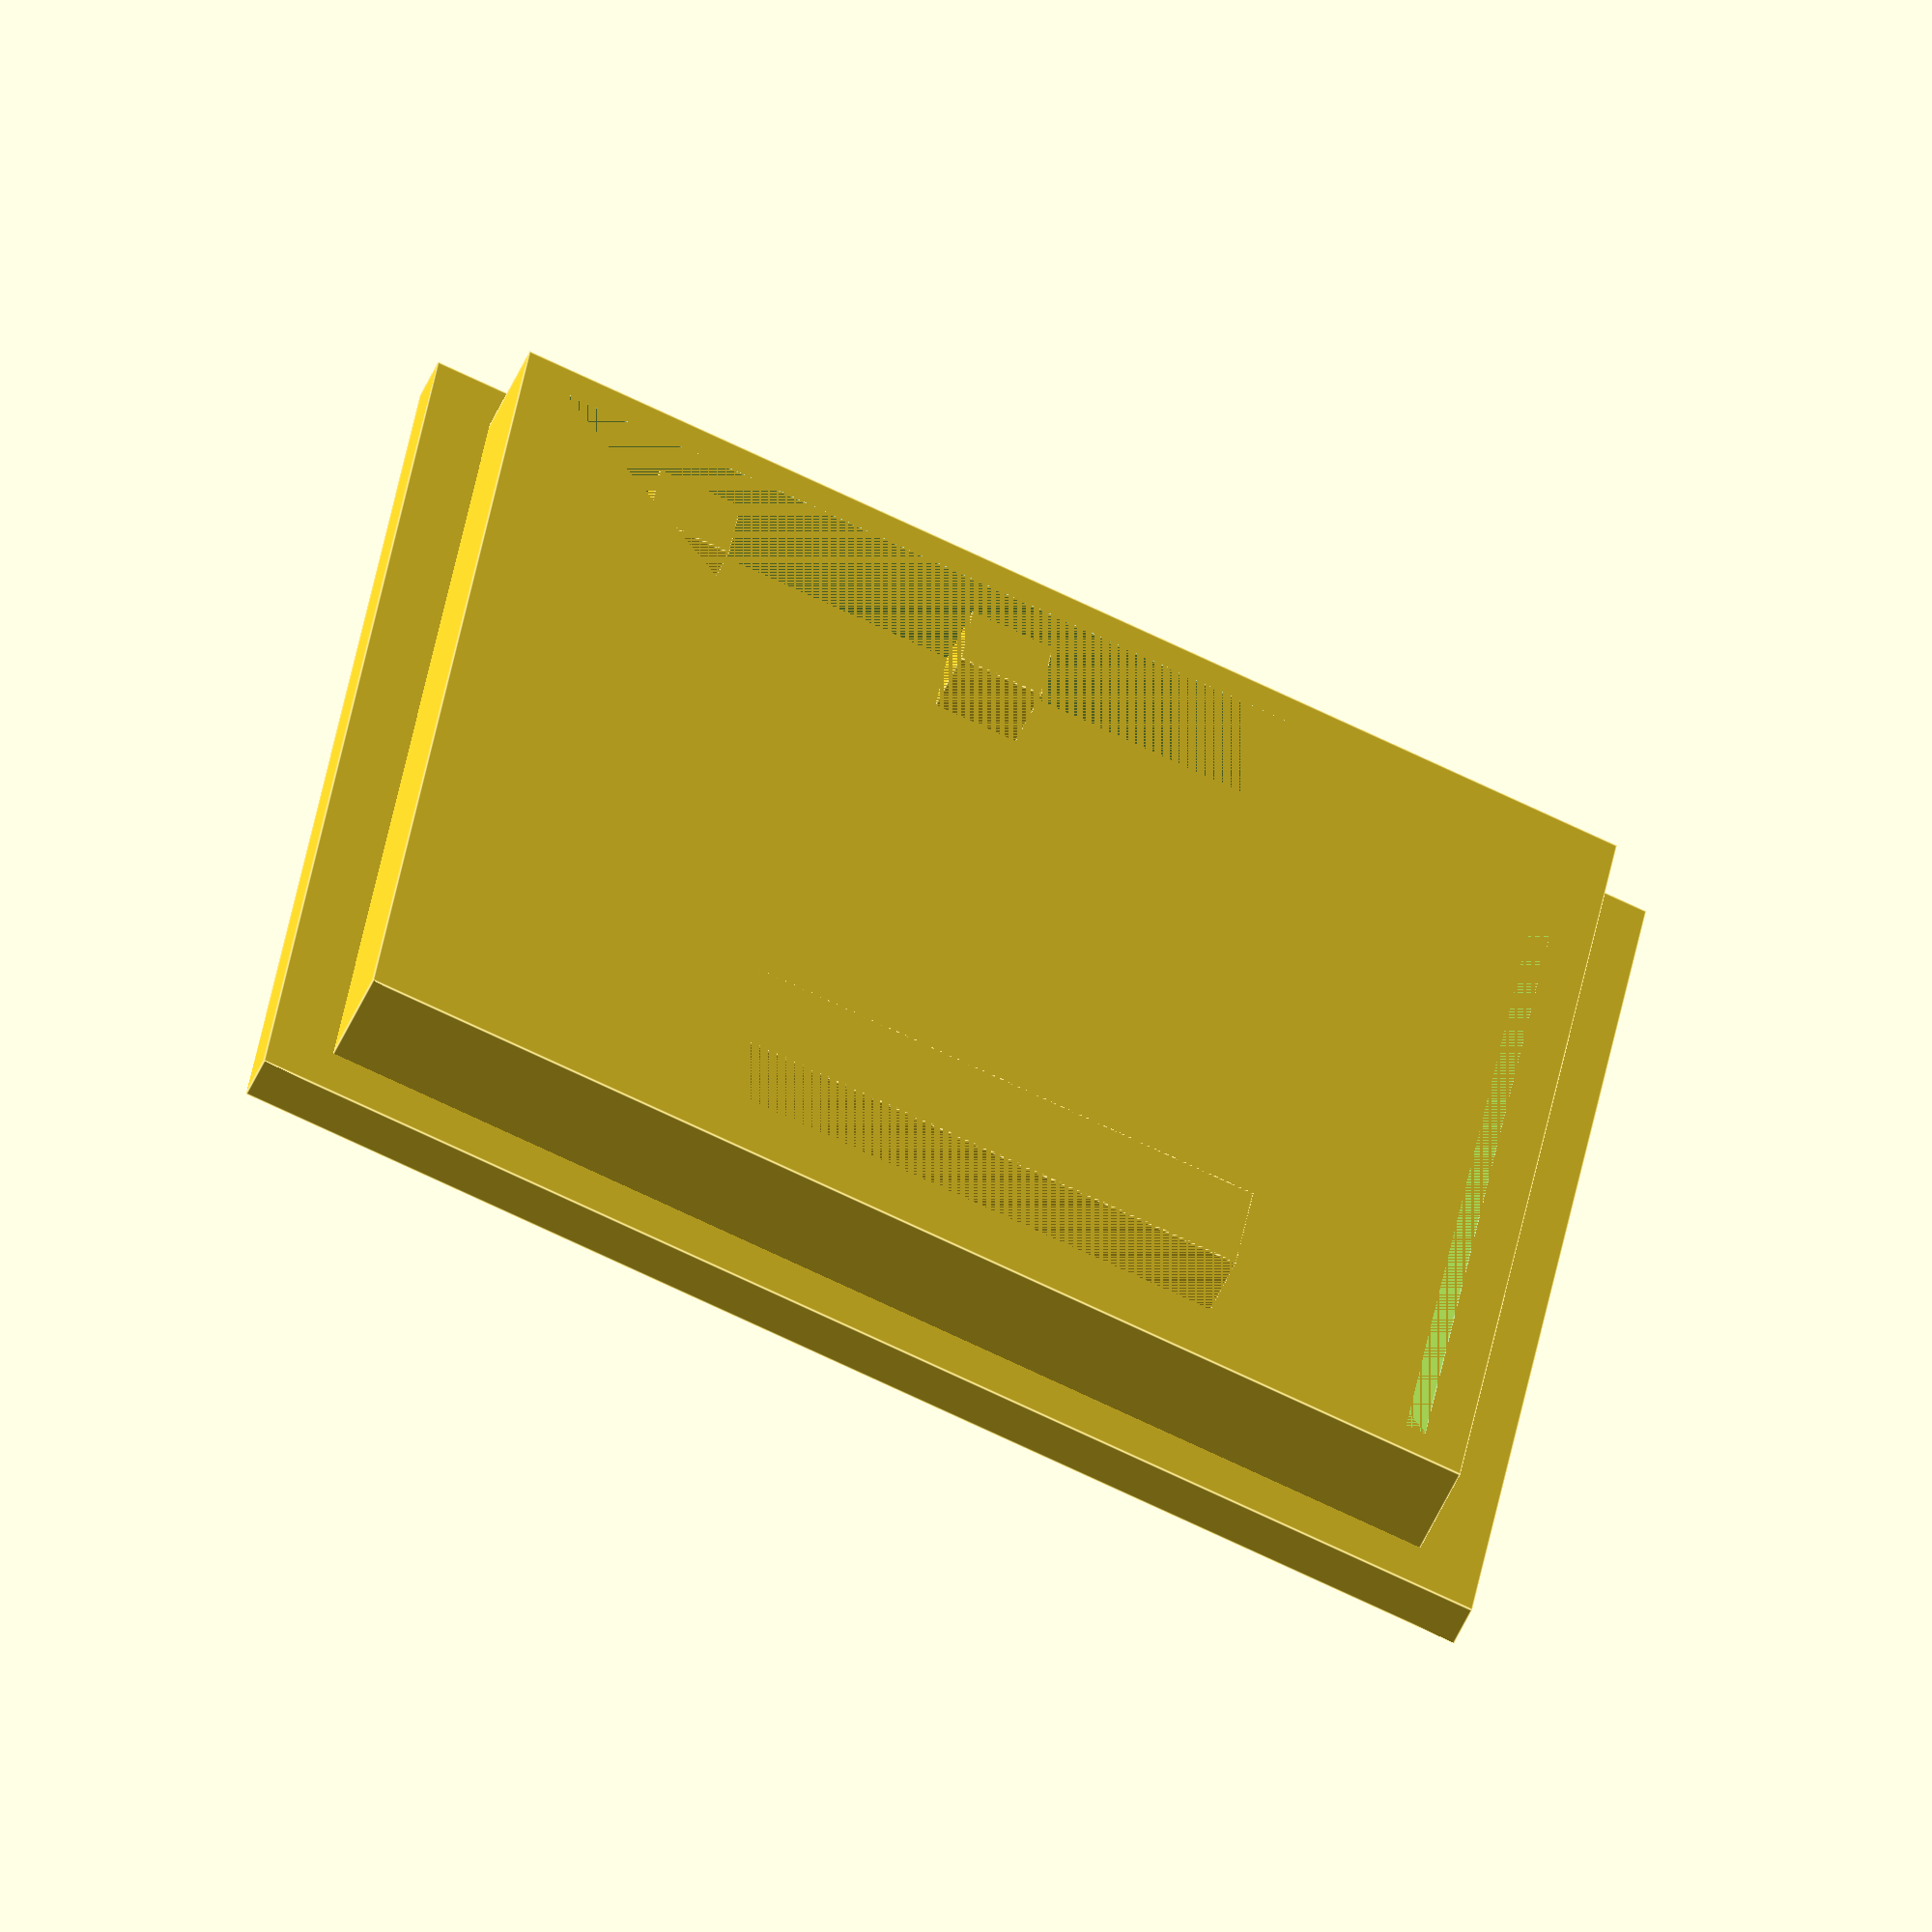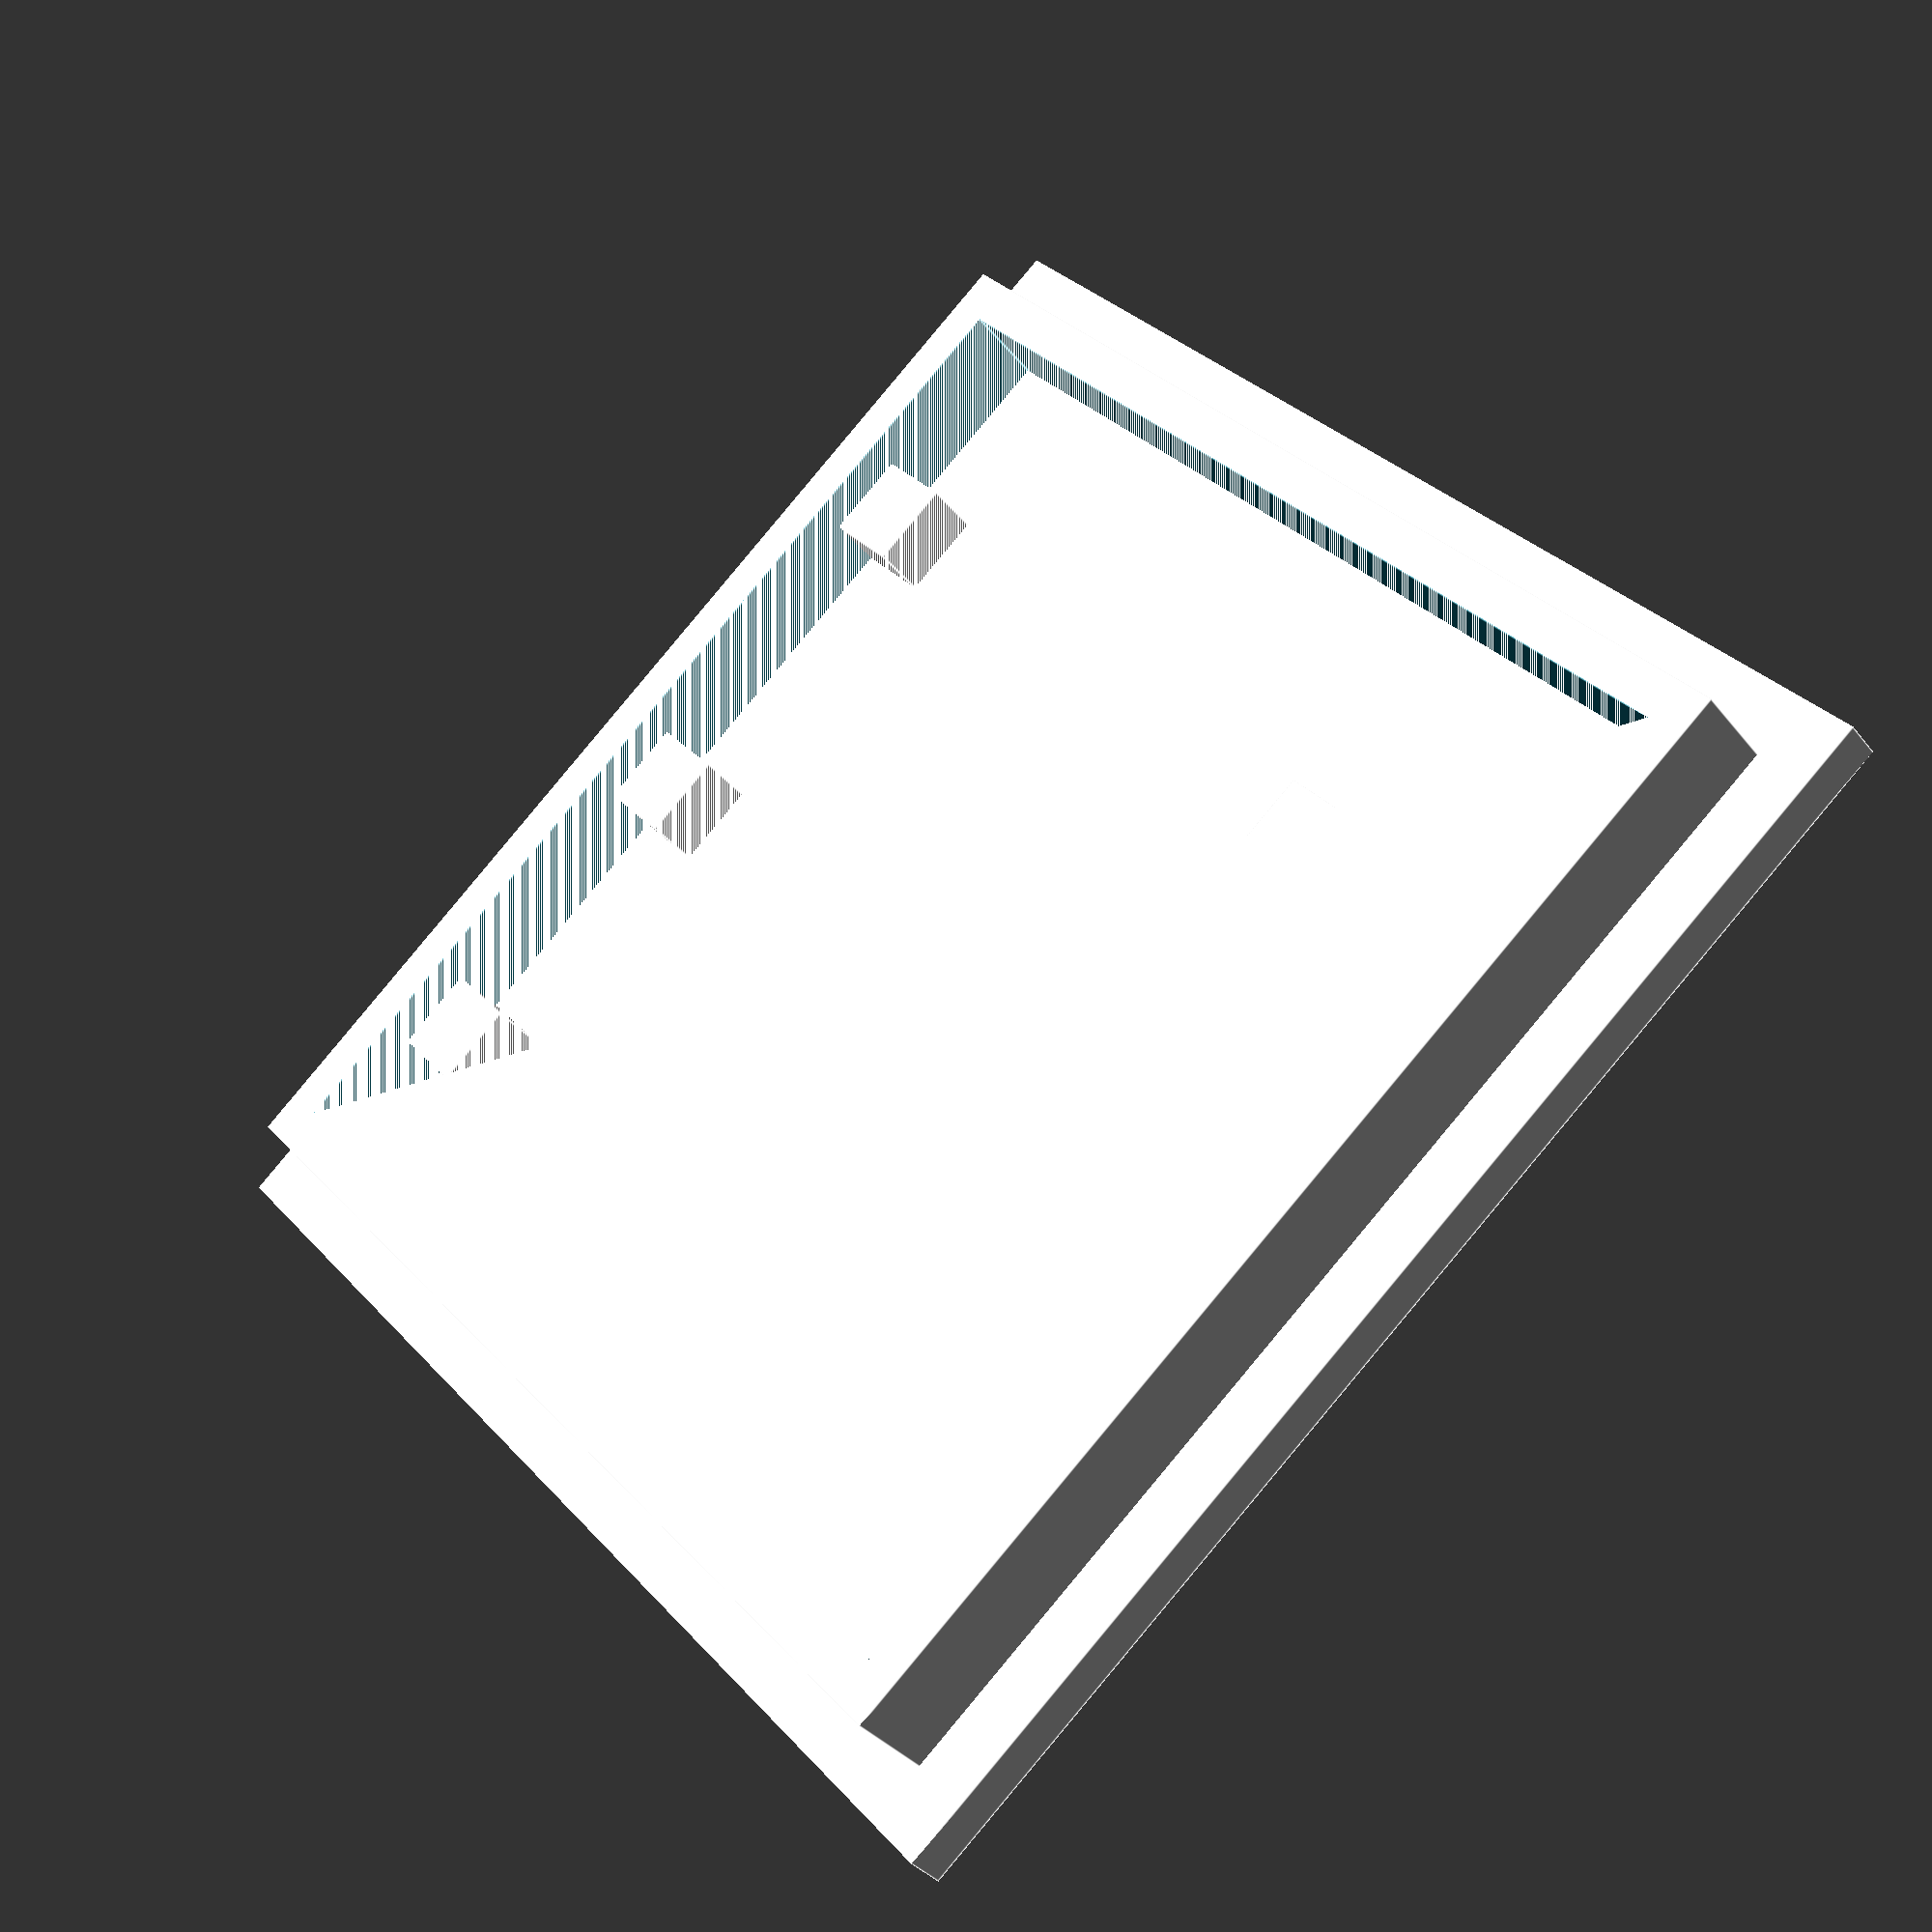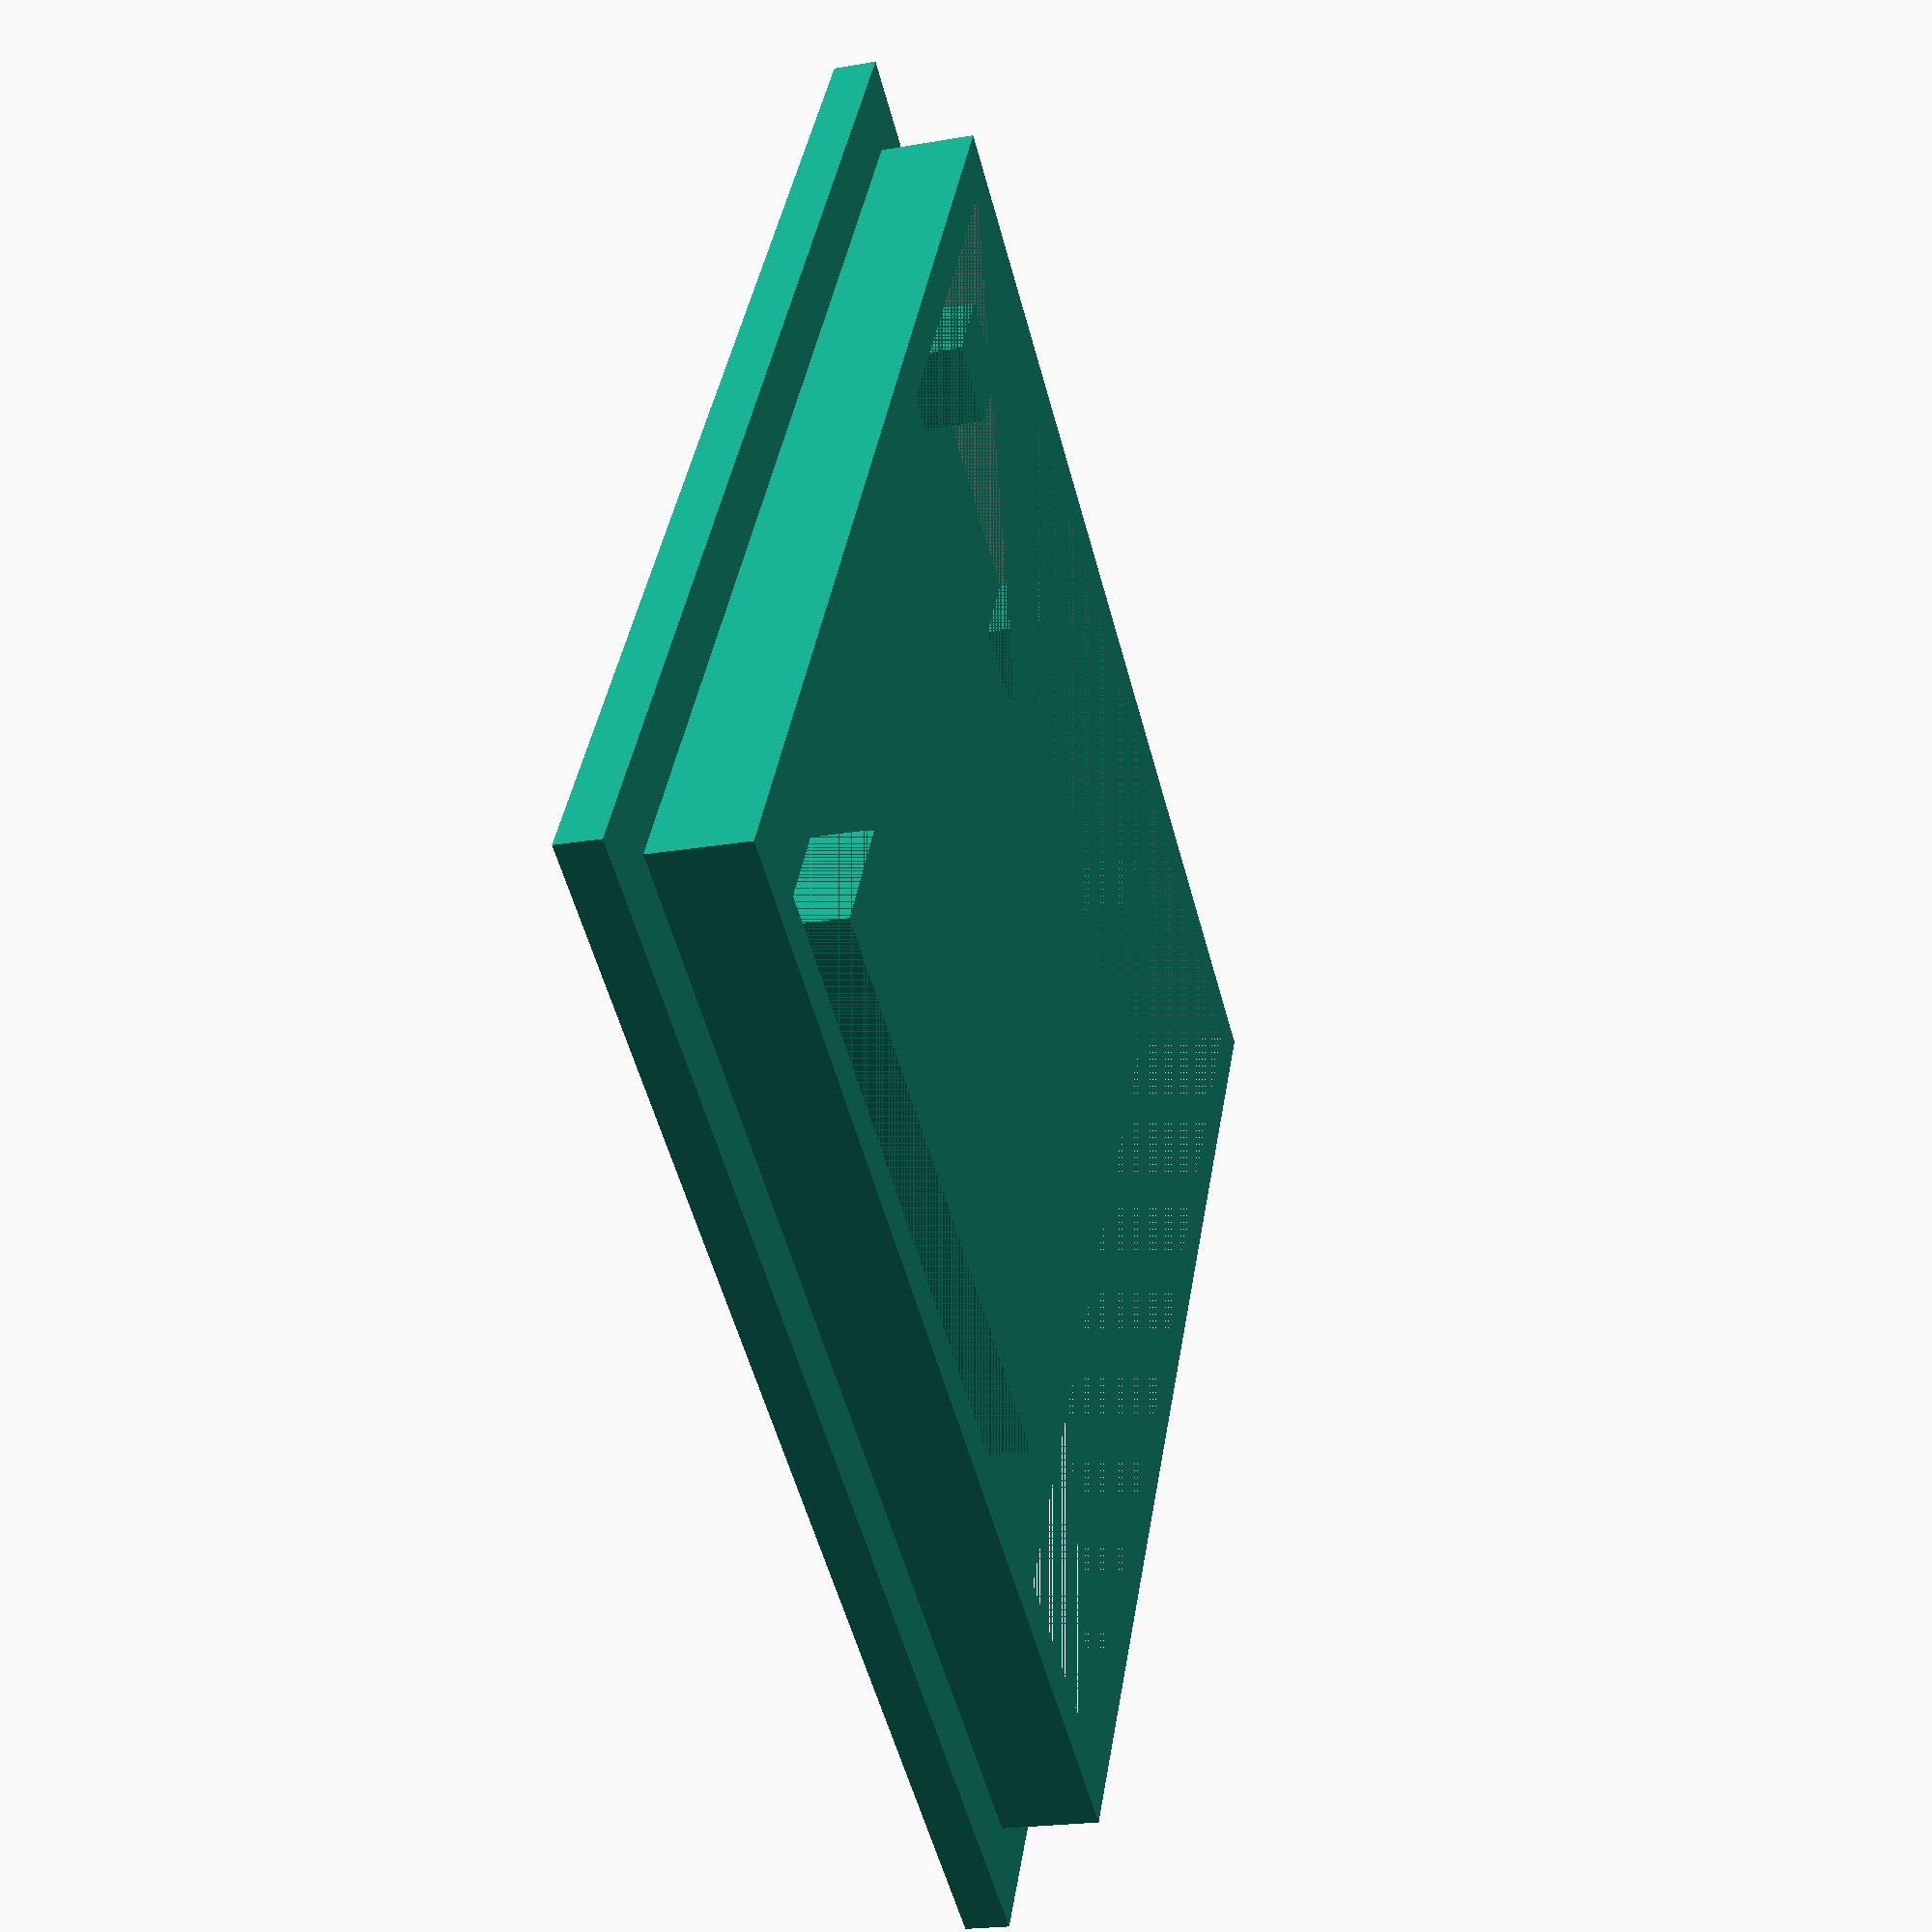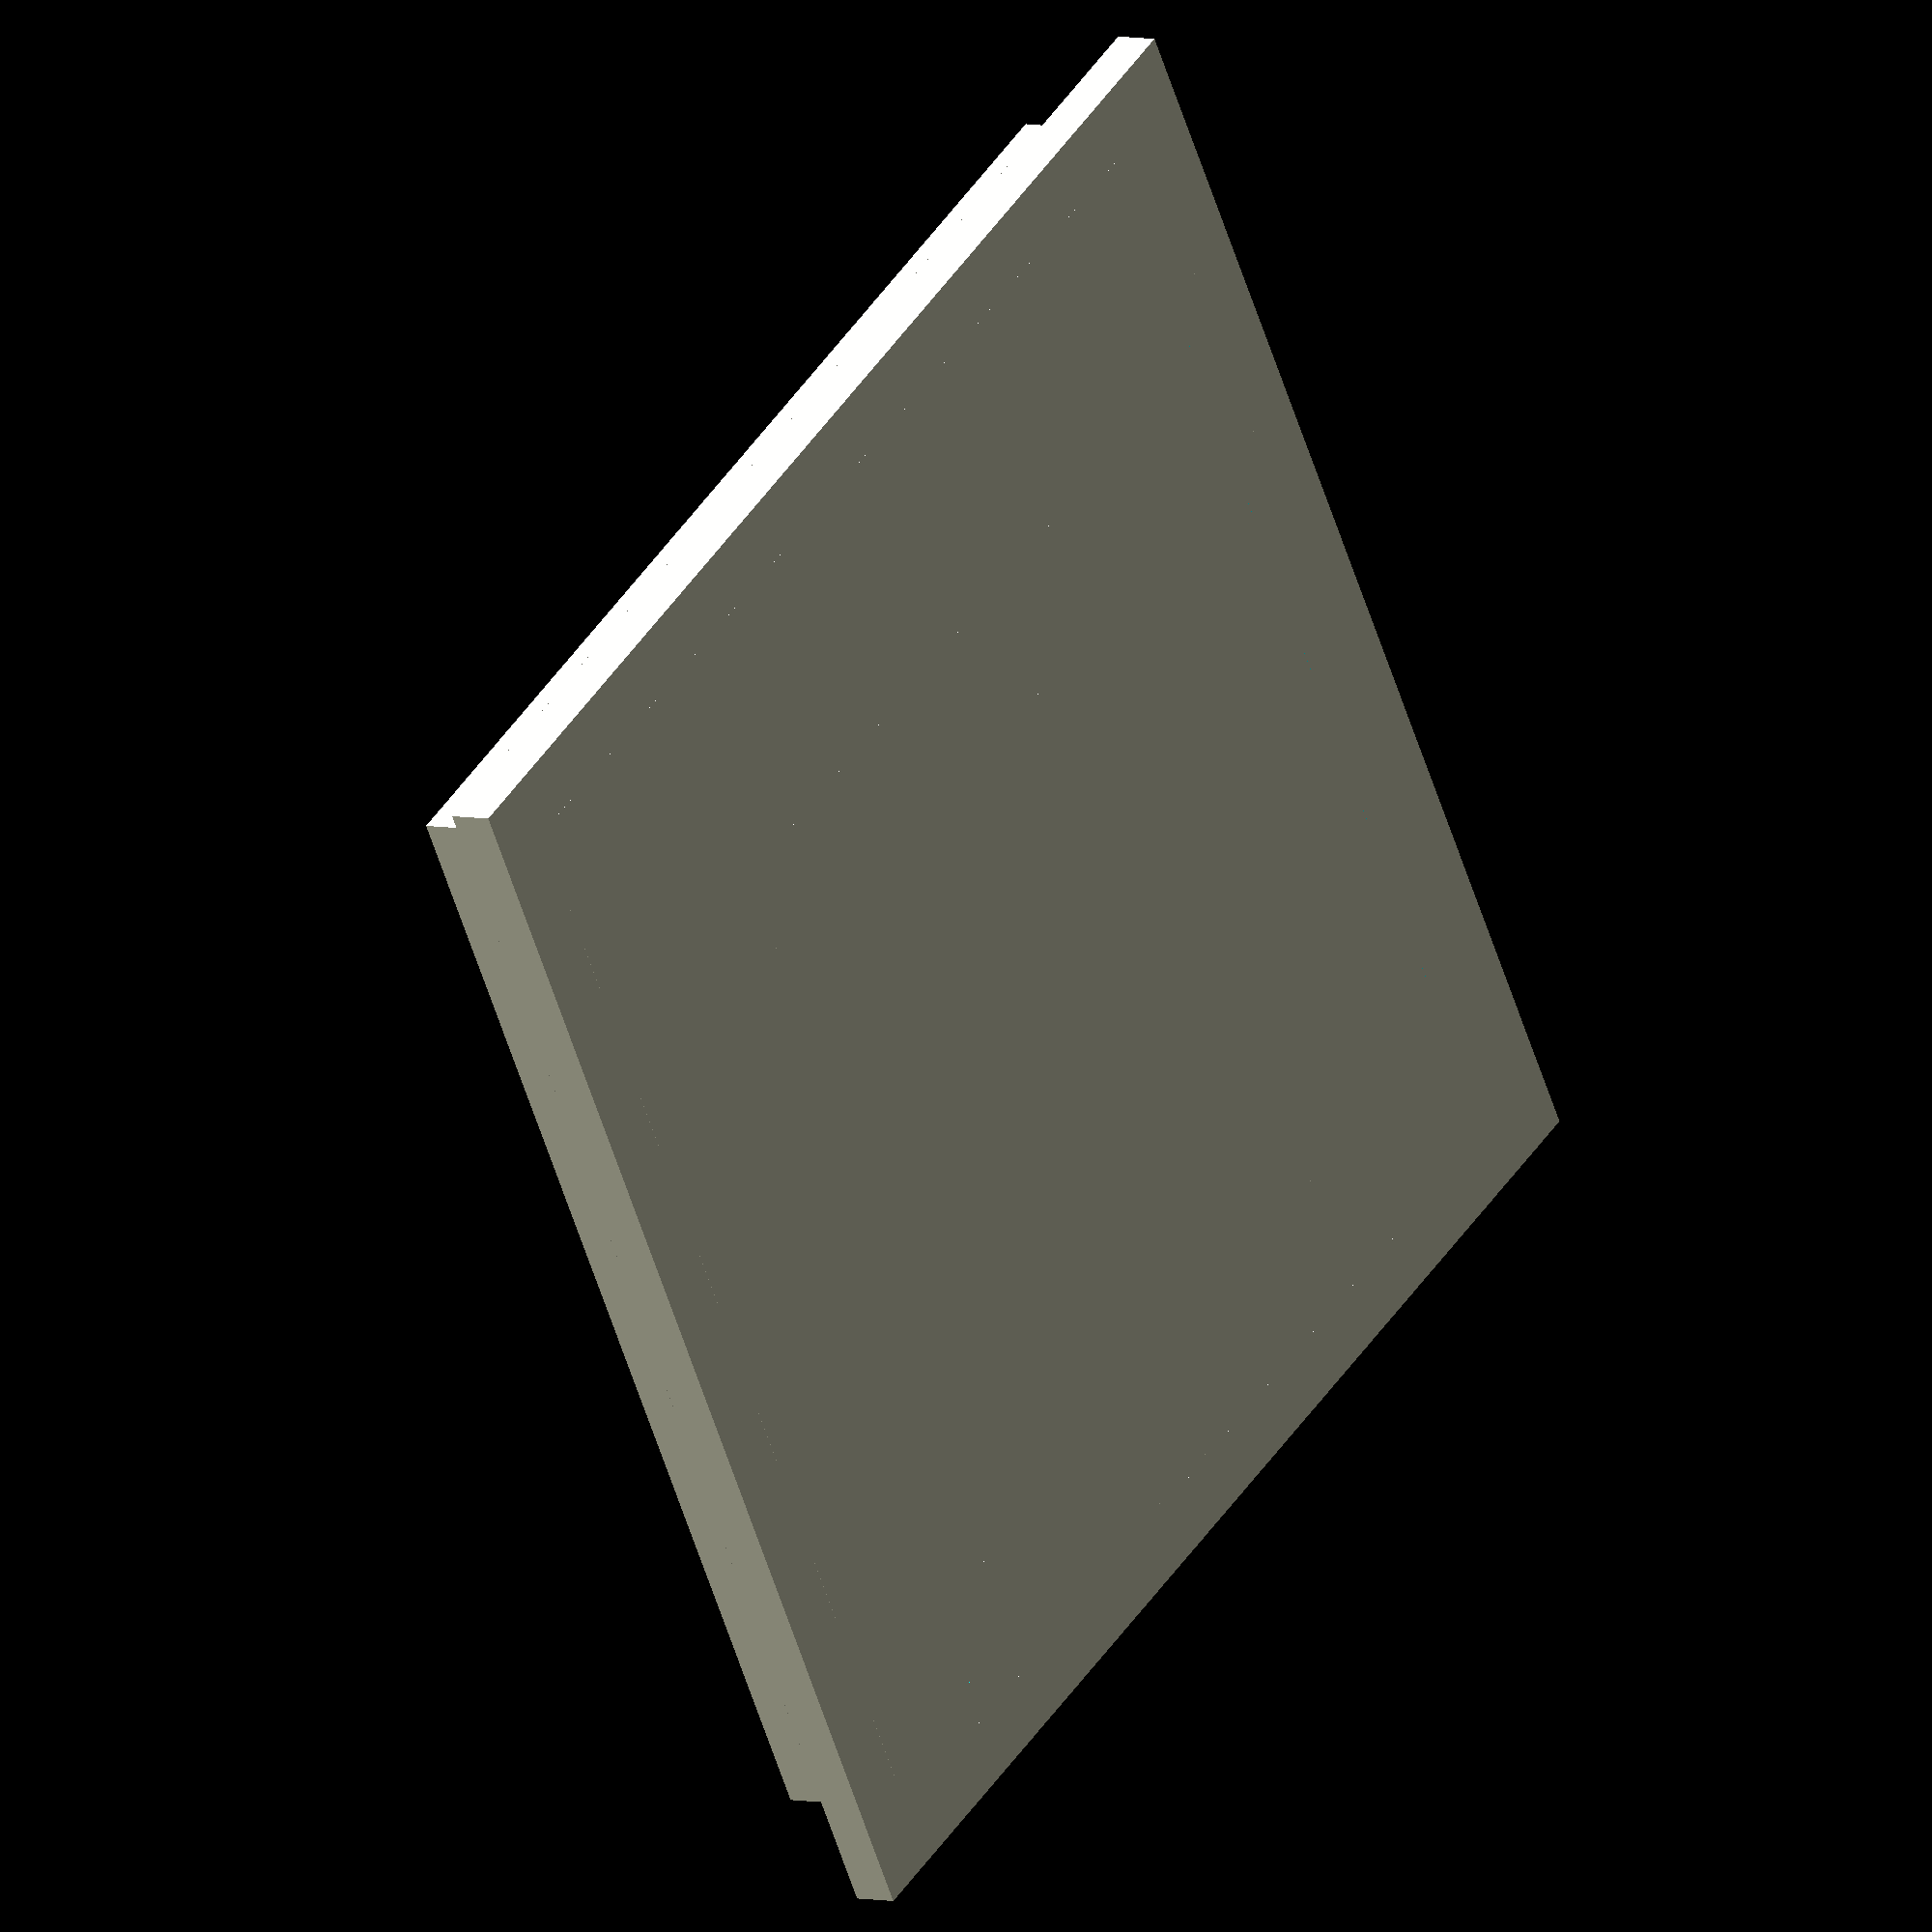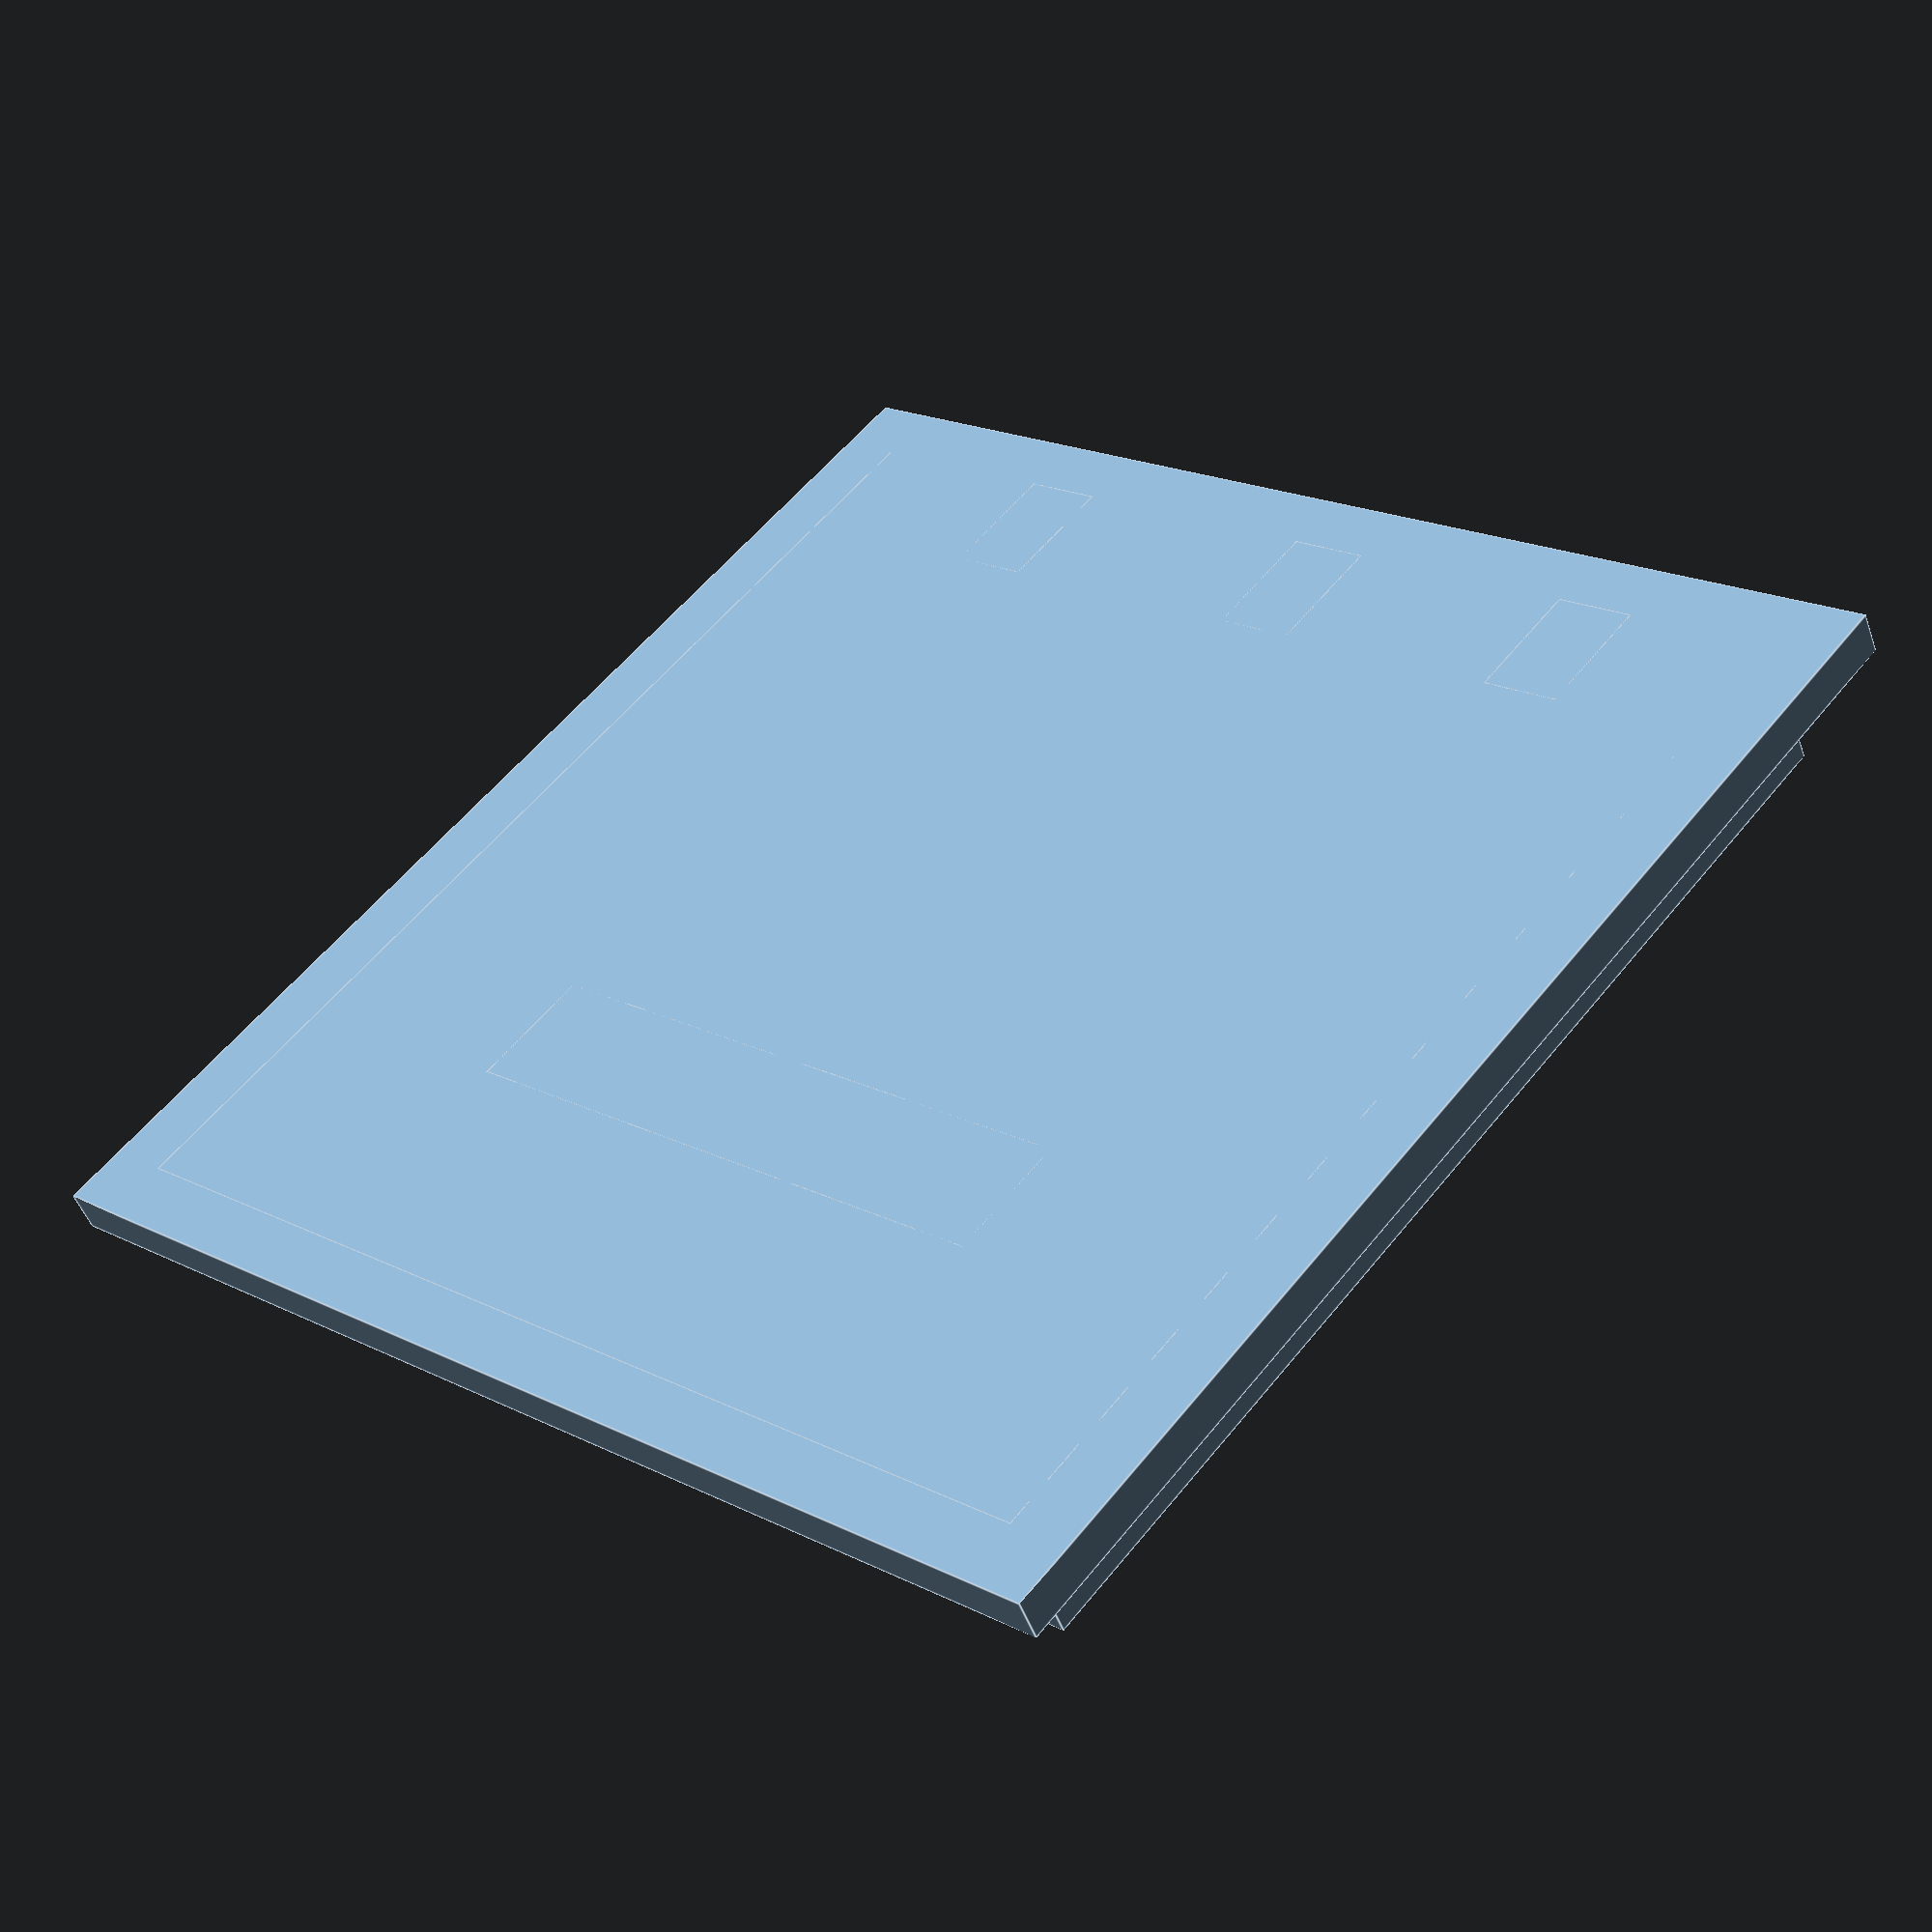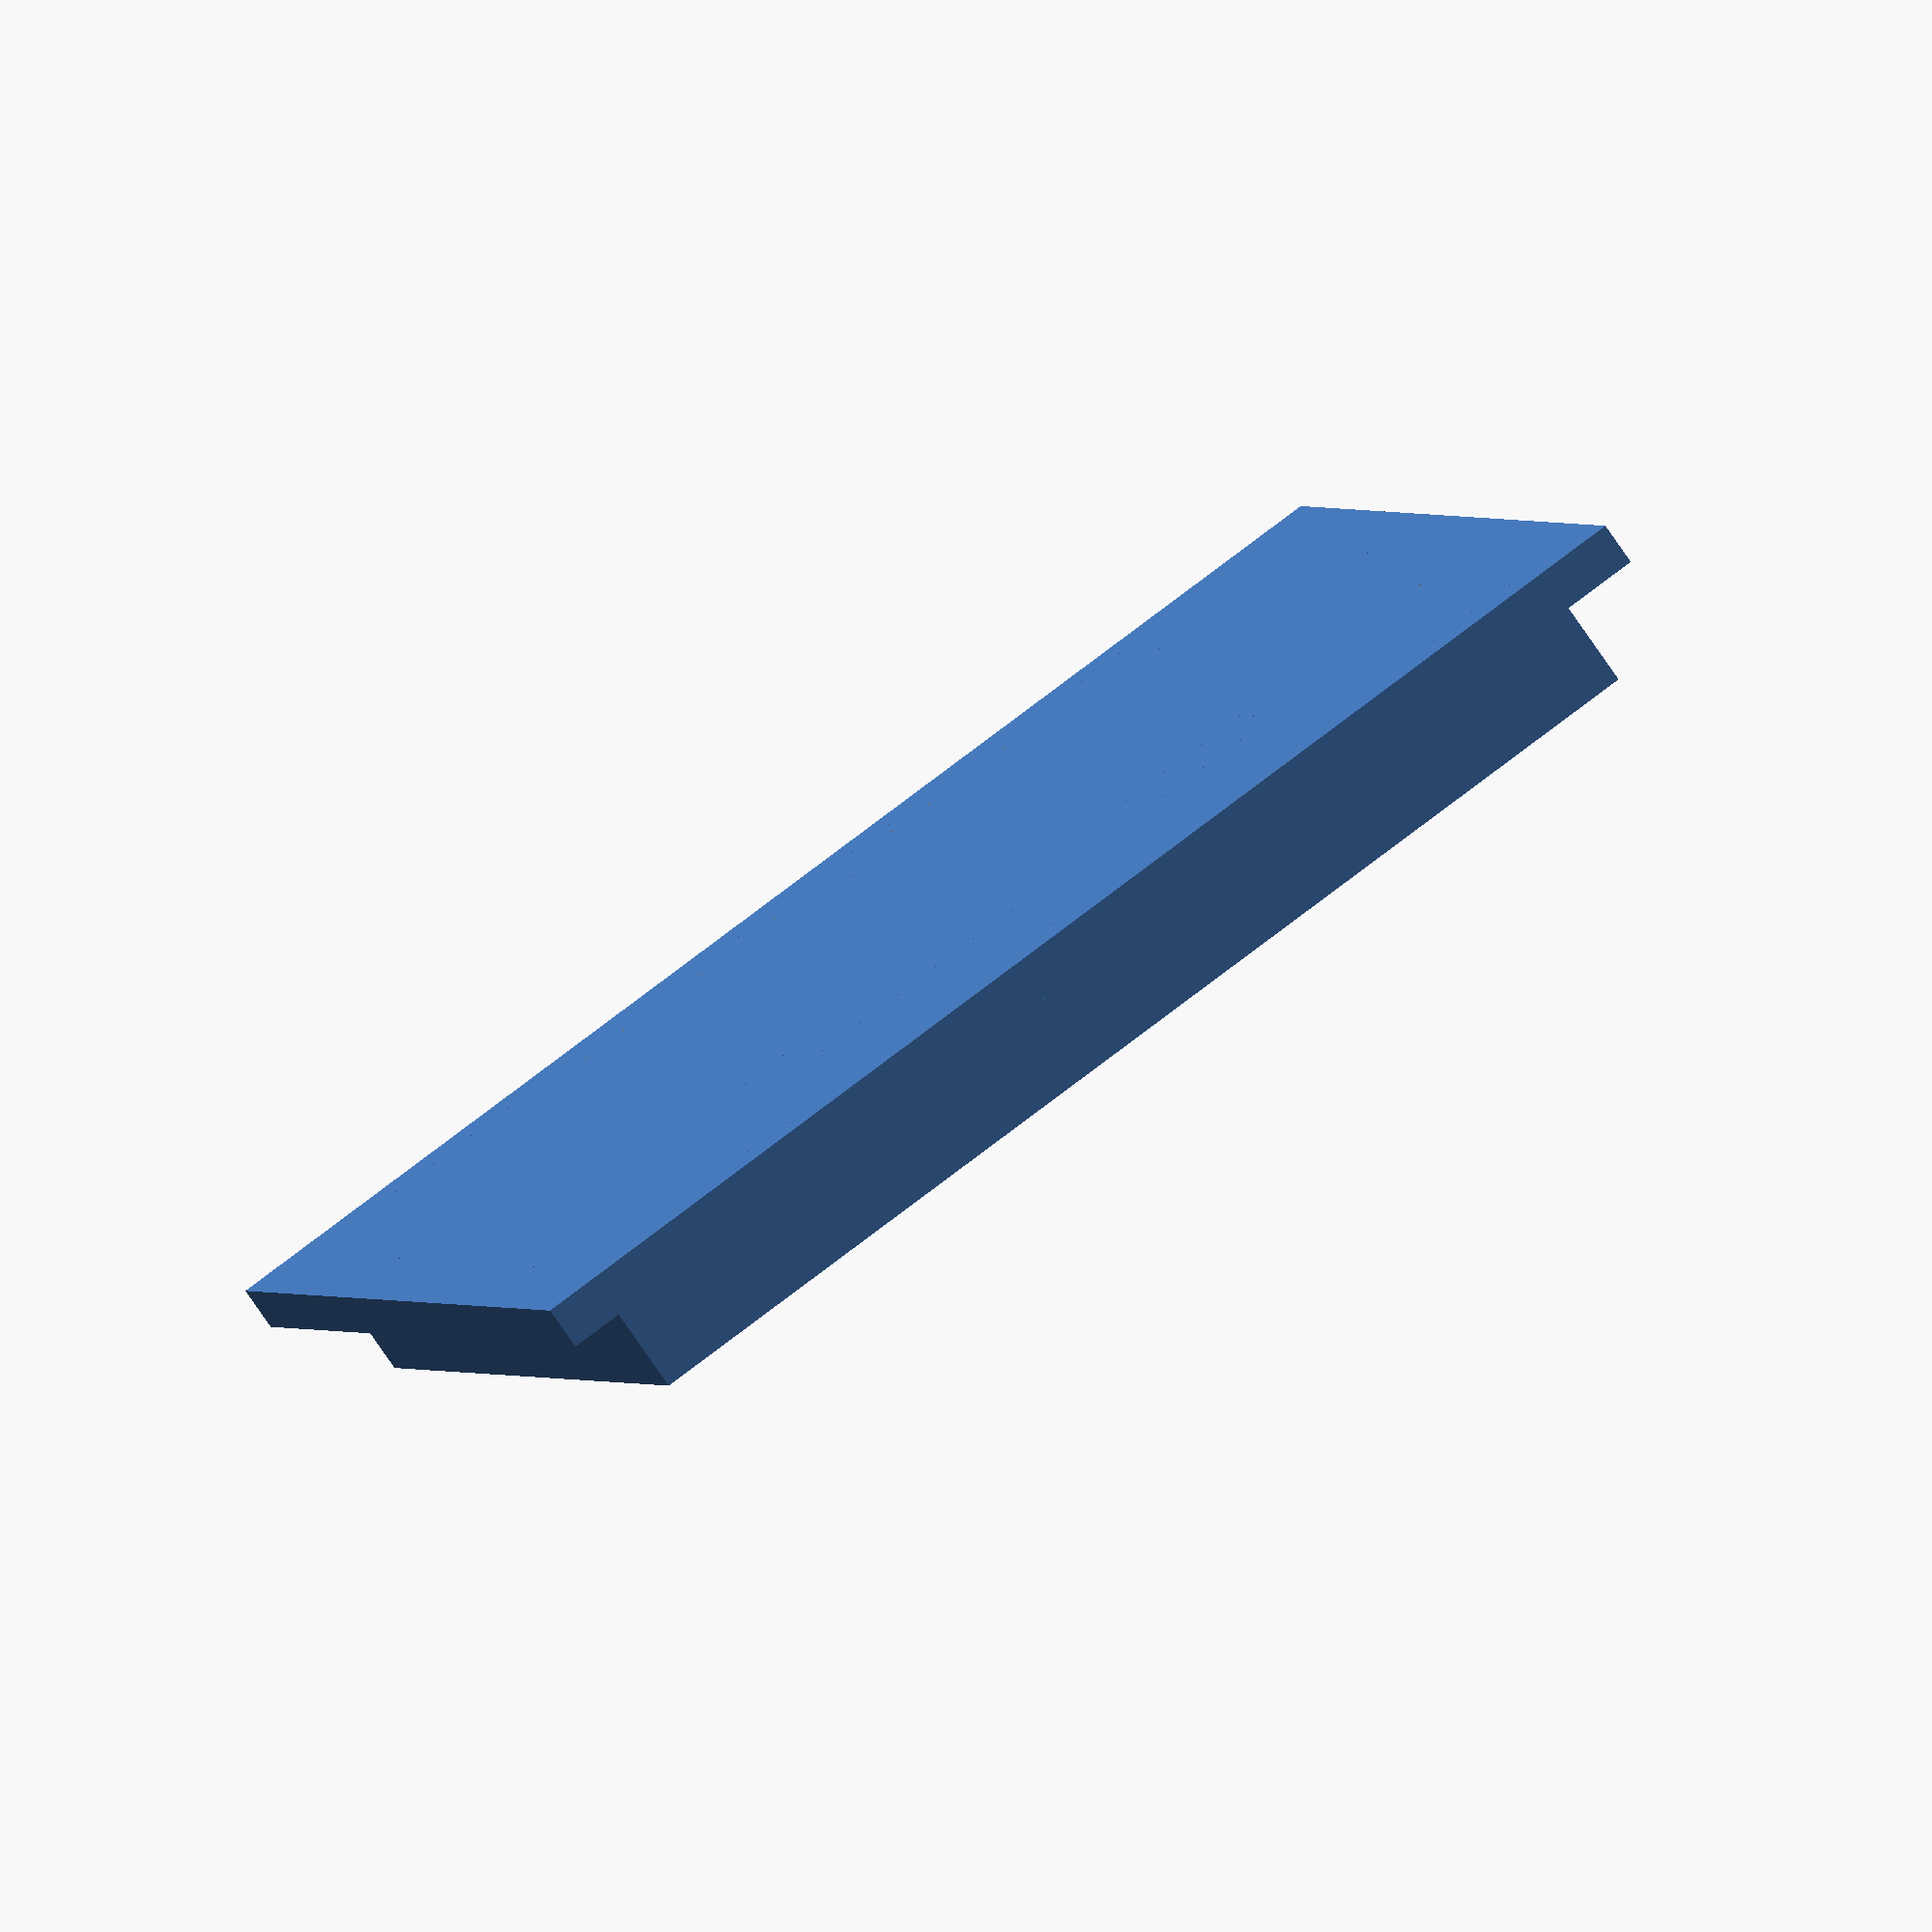
<openscad>
base=2;
clearance=2.8;
pchthick=1.6;
cube([60, 60, base]);
translate([3, 3, 0])
union() {
difference() {
cube([54, 54, base+clearance+pchthick]);
translate([2, 2, 0])
cube([50, 50.1, base+clearance+pchthick]);
}
translate([10, 0, 0])
cube([4, 6, base+clearance]);
translate([27, 0, 0])
cube([4, 6, base+clearance]);
translate([42.5, 0, 0])
cube([4, 6, base+clearance]);
translate([12, 37, 0])
cube([30, 6, base+clearance]);
}

</openscad>
<views>
elev=54.8 azim=188.2 roll=336.0 proj=o view=edges
elev=35.0 azim=139.6 roll=32.8 proj=p view=edges
elev=201.4 azim=31.0 roll=252.8 proj=p view=wireframe
elev=354.5 azim=31.3 roll=125.7 proj=o view=solid
elev=230.0 azim=319.4 roll=340.6 proj=p view=edges
elev=259.8 azim=16.1 roll=325.3 proj=o view=wireframe
</views>
